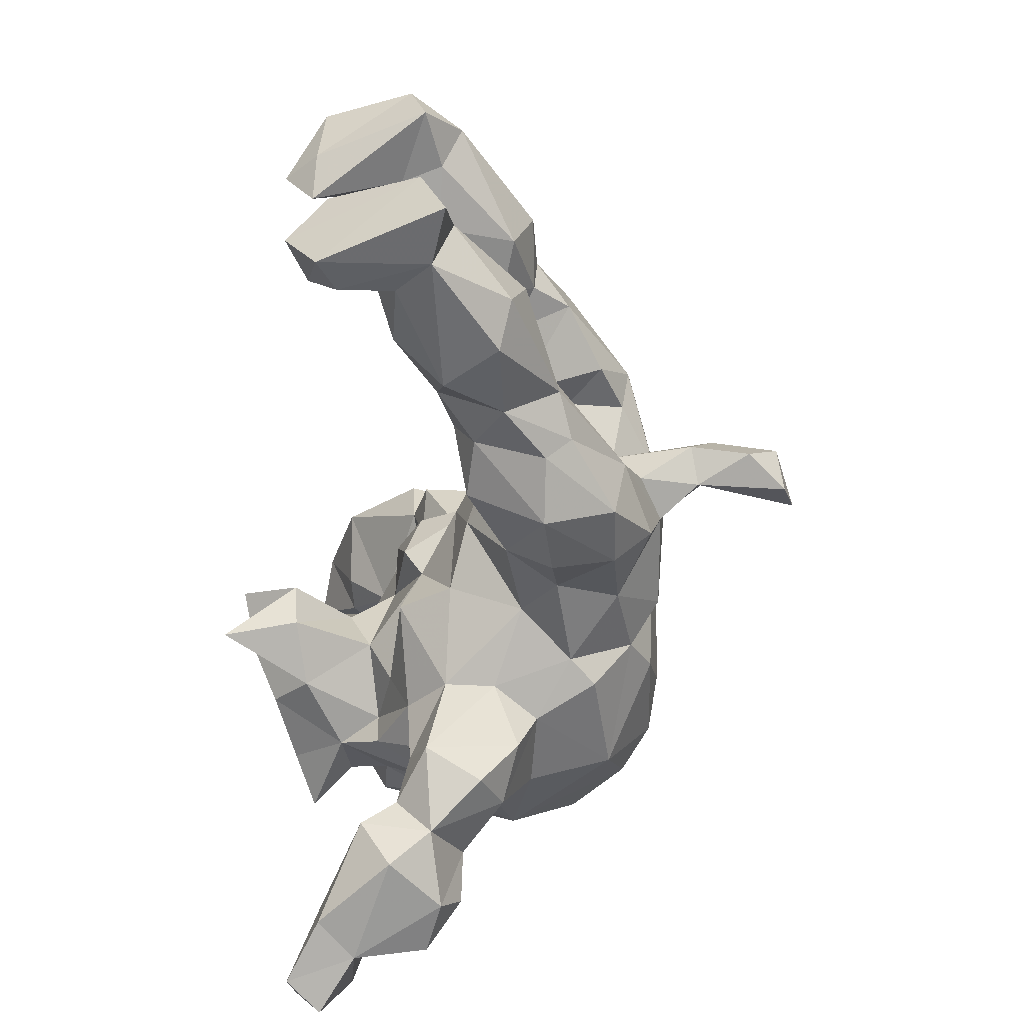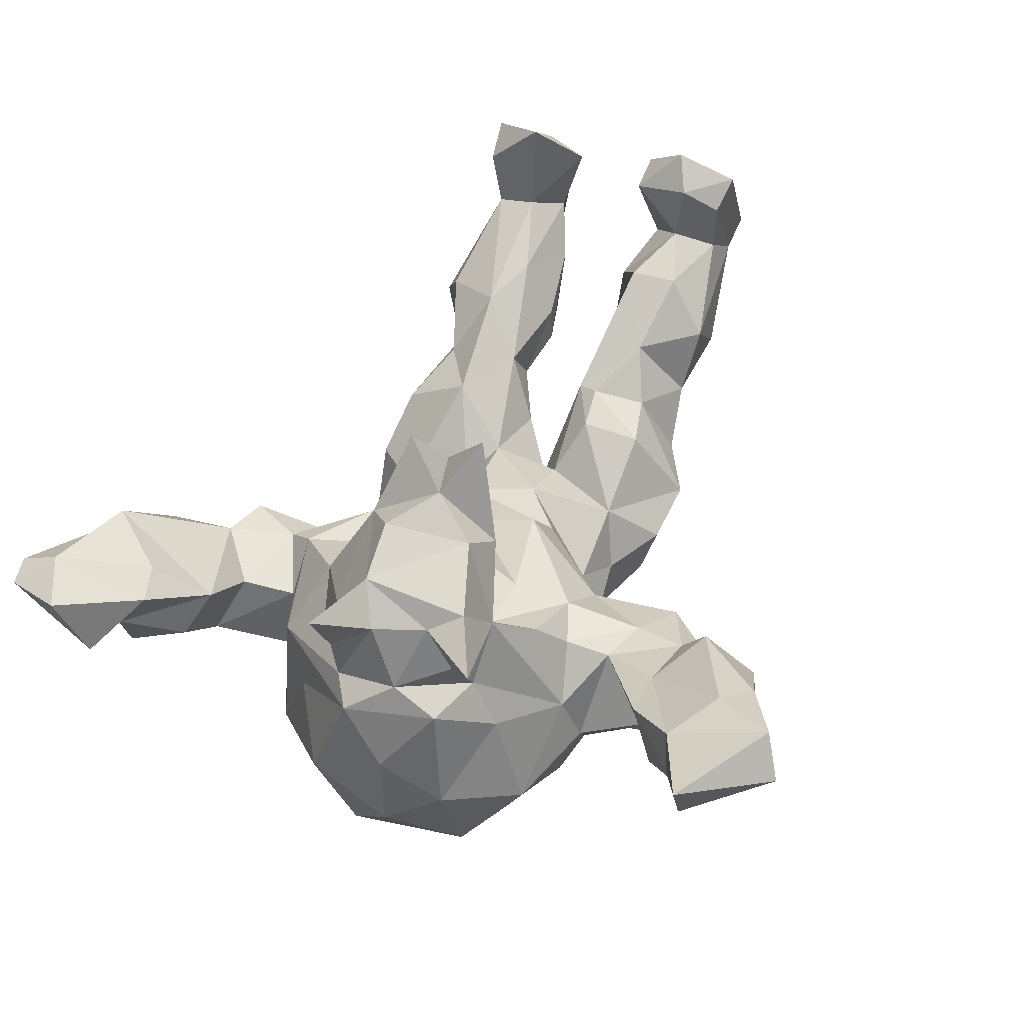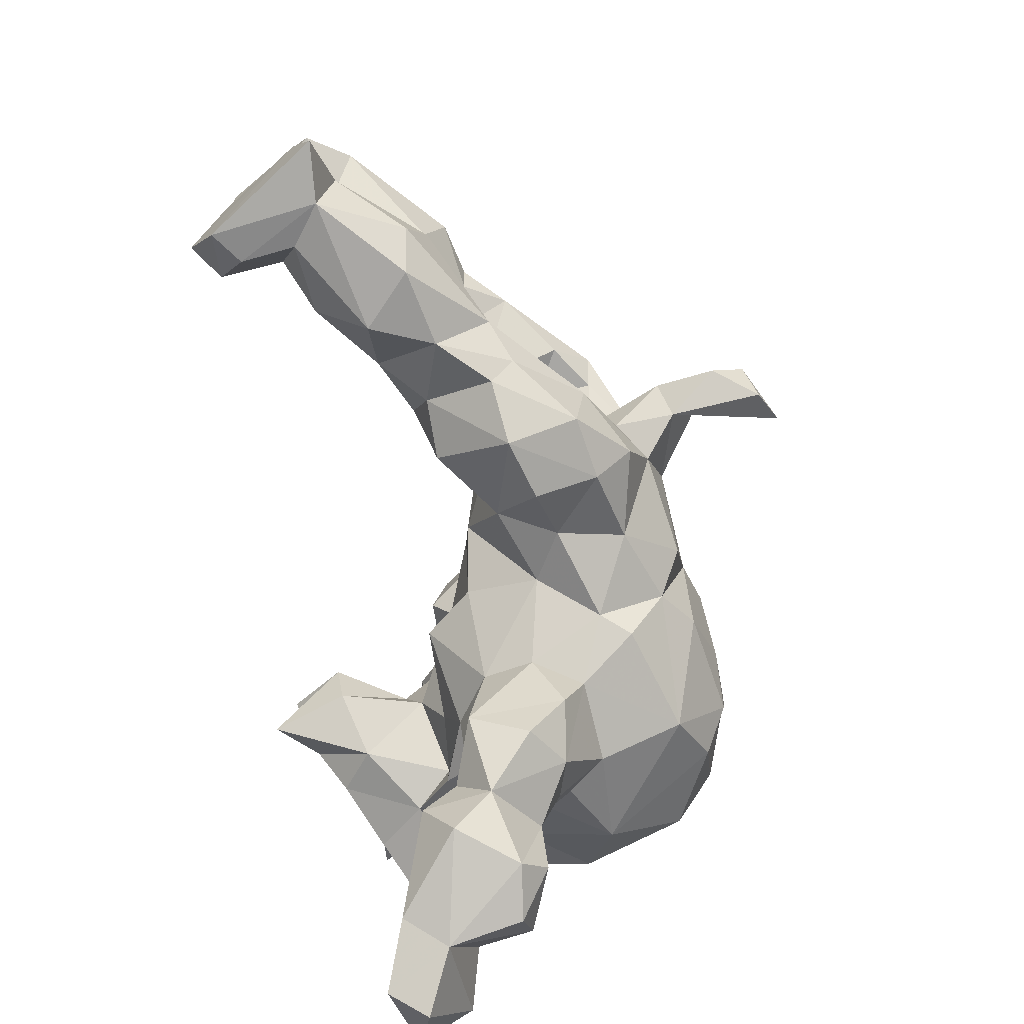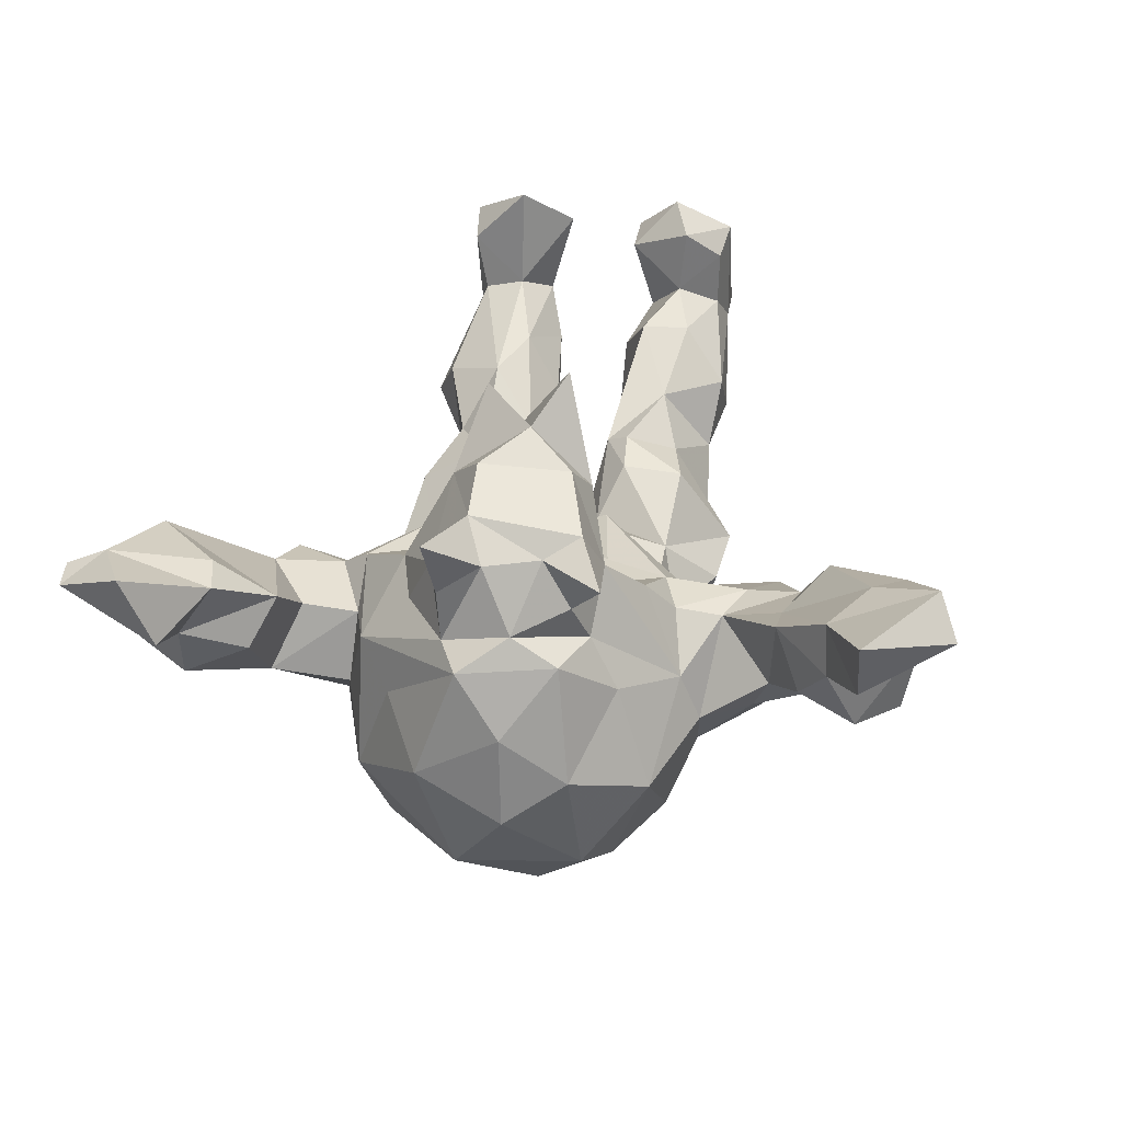
<metadata>
{"format":"obj","ext":"obj","renderer":"f3d","projection":"perspective","resolution":1024,"background":"white","views":[{"elev":-53.1,"azim":83.3,"up":"+Y"},{"elev":47.4,"azim":-71.0,"up":"+Z"},{"elev":-75.4,"azim":101.4,"up":"+Y"},{"elev":29.1,"azim":-82.3,"up":"+Z"}]}
</metadata>
<code>
v -0.4645 -0.6238 0.2446
v -0.5055 -0.651 0.1838
v -0.4125 -0.6058 0.1336
v -0.3615 -0.5773 0.201
v -0.3116 -0.5658 -0.004752
v -0.4028 -0.5819 0.01103
v -0.3922 -0.5279 0.2023
v -0.3488 -0.5137 -0.04196
v -0.4724 -0.466 0.1824
v -0.6127 -0.5153 0.227
v -0.4516 -0.5163 0.004198
v -0.2363 -0.5512 0.09088
v -0.2304 -0.4641 0.144
v -0.5716 -0.5165 0.1295
v -0.208 -0.493 0.02463
v -0.3073 -0.4368 -0.03966
v -0.2191 -0.3964 -0.09959
v -0.1436 -0.4259 -0.05318
v -0.4823 -0.4716 0.1011
v -0.2155 -0.4222 0.08558
v -0.4039 -0.3931 0.1312
v -0.4281 -0.4306 0.03814
v -0.309 -0.3978 0.1011
v -0.1149 -0.3858 0.04473
v -0.2522 -0.3059 0.05637
v -0.3208 -0.3837 -0.01707
v -0.1297 -0.3451 -0.1159
v -0.2905 -0.3594 -0.07515
v -0.2716 -0.2749 -0.1558
v 0.3049 -0.2804 -0.1074
v 0.7496 -0.2361 0.123
v -0.1877 -0.3387 0.06779
v 0.3154 -0.2432 -0.225
v -0.3165 -0.2804 -0.09042
v 0.6787 -0.2227 0.2656
v 0.532 -0.2428 0.08331
v -0.1351 -0.2661 -0.1496
v 0.2033 -0.2655 -0.1338
v 0.2089 -0.2365 -0.2394
v 0.4037 -0.2335 -0.09807
v -0.4358 -0.2159 -0.1429
v 0.4823 -0.2267 -0.02008
v -0.2547 -0.2338 0.06616
v -0.0756 -0.228 -0.2455
v 0.6123 -0.2476 0.002031
v 0.6855 -0.2197 0.1745
v 0.6761 -0.1945 -0.009975
v -0.4221 -0.1649 0.01705
v -0.03708 -0.2117 -0.1979
v 0.7712 -0.1466 0.09255
v 0.4244 -0.2025 -0.139
v -0.08674 -0.2444 -0.06921
v 0.1177 -0.2026 -0.154
v 0.851 -0.2354 0.1113
v -0.2539 -0.226 -0.2957
v 0.08407 -0.1737 -0.2652
v 0.4909 -0.1649 -0.1107
v 0.7331 -0.2362 0.3017
v -0.1001 -0.2355 0.01641
v -0.04417 -0.102 0.1065
v 0.2273 -0.1748 -0.3021
v -0.2905 -0.1903 0.1228
v 0.3323 -0.1292 -0.2436
v -0.3518 -0.1356 0.1868
v 0.3814 -0.1749 0.01838
v 0.03497 -0.1729 -0.1023
v 0.6565 -0.1514 0.2072
v 0.02054 -0.1156 0.02285
v -0.1798 -0.2116 0.07618
v -0.3263 -0.2497 -0.01235
v 0.4547 -0.1461 0.08816
v 0.6463 -0.1097 -0.03648
v 0.5671 -0.1752 0.1692
v -0.3432 -0.1503 -0.3361
v 0.284 -0.1926 0.02014
v 0.5649 -0.09722 0.1699
v 0.6887 -0.06487 0.2751
v -0.4172 -0.1105 0.2681
v 0.6529 -0.1626 0.3124
v -0.4394 -0.05517 0.2372
v 0.8379 -0.1238 0.1519
v -0.2998 -0.1147 0.1233
v 0.352 -0.09161 0.05072
v 0.1657 -0.1794 -0.05967
v 0.708 -0.139 0.3545
v -0.4451 -0.09792 0.1626
v -0.2857 -0.09602 -0.3793
v -0.5287 -0.1041 -0.08755
v 0.7289 -0.09708 0.1448
v -0.5028 -0.1467 0.2255
v 0.4799 -0.09653 -0.09382
v 0.3115 -0.07986 -0.2293
v -0.04443 -0.1481 -0.3087
v 0.286 -0.09415 0.02746
v 0.752 -0.06994 0.293
v 0.4695 -0.05972 -0.03941
v 0.01537 -0.09298 -0.3511
v 0.6328 -0.05912 0.1039
v -0.1806 -0.0602 0.4173
v 0.3701 -0.03087 -0.09517
v 0.2459 -0.04309 -0.2875
v -0.1097 -0.1191 -0.3549
v -0.4125 -0.1221 0.09833
v 0.1827 -0.0712 -0.3303
v -0.1965 -0.122 0.1101
v -0.1446 -0.04971 0.2892
v 0.2272 -0.05385 -0.05252
v -0.2433 -0.1032 0.2607
v -0.5448 -0.004265 -0.01058
v 0.6023 -0.05138 -0.02383
v 0.2786 -0.0176 -0.1215
v 0.377 -0.05536 0.03129
v -0.5475 -0.007435 -0.1545
v -0.3087 -0.08092 0.316
v 0.2508 -0.04243 -0.5414
v -0.4904 -0.01455 0.1352
v 0.1174 -0.04699 0.004193
v 0.2466 -0.04739 -0.388
v 0.1954 -0.01156 -0.5685
v -0.4091 0.05835 0.2869
v 0.2361 0.06083 -0.04097
v 0.3044 -0.02147 -0.4704
v -0.4742 -0.1178 -0.2627
v -0.2577 -0.01238 0.3603
v -0.501 -0.08653 0.09441
v 0.2402 0.01817 -0.2406
v -0.4263 -0.04448 -0.3334
v -0.189 -0.04224 0.1519
v -0.201 -0.04907 -0.3841
v 0.2924 -3.1e-05 -0.3712
v -0.04743 0.002963 0.07048
v -0.3207 0.05767 0.3267
v 0.2878 0.01916 -0.5249
v -0.1222 0.02299 0.2973
v -0.4632 0.03065 0.2333
v 0.2254 0.01406 -0.4224
v 0.1223 0.02693 -0.3498
v 0.1982 0.05332 -0.3232
v -0.1806 0.06302 0.3914
v 0.1756 0.1029 -0.07091
v 0.6823 0.04656 0.3214
v -0.5228 0.06332 0.08586
v 0.2711 0.04951 -0.4142
v 0.06515 0.05147 0.01999
v 0.5317 0.05489 0.05266
v 0.7077 0.08832 0.177
v 0.35 0.03412 -0.06249
v 0.6408 0.06258 0.1071
v -0.1298 0.07197 -0.3784
v 0.2914 0.09786 -0.1548
v -0.5278 0.1257 -0.08782
v -0.04061 0.05395 0.1044
v 0.4452 0.07551 -0.03552
v 0.398 0.08565 0.03963
v 0.5315 0.05319 -0.01075
v 0.3726 0.0961 -0.2041
v -0.4765 0.08972 0.1142
v 0.7386 0.09919 0.1136
v -0.2558 0.1053 0.2748
v 0.4715 0.1332 -0.1343
v -0.2077 0.05436 0.1899
v 0.04328 0.1086 -0.02878
v 0.2973 0.09547 -0.2523
v 0.515 0.1125 -0.06799
v 0.5458 0.1092 0.1438
v 0.6646 0.1343 0.3708
v 0.8286 0.1098 0.1504
v 0.6197 0.1601 -0.05345
v -0.3148 0.01936 -0.3837
v 0.4655 0.1548 0.1171
v 0.6565 0.1377 0.2055
v 0.6257 0.07233 -0.01988
v -0.125 0.1719 0.1138
v -0.05609 0.04268 -0.3573
v -0.02981 0.1397 0.07784
v 0.2908 0.1515 0.0427
v -0.1063 0.1637 -0.3194
v 0.7784 0.1561 0.08534
v -0.4869 0.07484 -0.2708
v 0.5324 0.1641 -0.07106
v -0.3362 0.1246 -0.3498
v 0.192 0.1831 -0.3112
v 0.7222 0.1209 0.3218
v -0.3653 0.158 0.117
v -0.489 0.0929 0.2002
v -0.2935 0.1767 0.1486
v 0.03509 0.1435 -0.2958
v -0.04939 0.1791 -0.2118
v 0.396 0.2074 0.0261
v 0.6203 0.2262 -0.02211
v 0.8151 0.1975 0.1755
v -0.5342 0.1052 0.299
v 0.332 0.1498 -0.2597
v 0.4848 0.2273 -0.03172
v -0.01018 0.1809 -0.08367
v -0.2676 0.1407 0.1288
v -0.1094 0.2379 -0.2158
v 0.09807 0.2066 -0.1593
v -0.4021 0.1167 0.201
v -0.1773 0.09619 0.1114
v 0.6666 0.2039 0.188
v 0.7395 0.2285 0.3135
v -0.4188 0.1853 -0.01935
v -0.3264 0.2059 -0.2966
v 0.06711 0.1941 -0.2276
v 0.3197 0.2671 -0.2008
v 0.674 0.2235 0.2816
v 0.7265 0.2212 0.1191
v -0.2338 0.167 -0.3501
v -0.3902 0.2405 -0.169
v 0.5207 0.2468 0.08532
v 0.4386 0.2193 -0.1397
v 0.1512 0.2129 -0.1014
v 0.1736 0.2876 -0.2169
v 0.5629 0.2775 0.02458
v -0.1094 0.2578 0.01314
v -0.357 0.2364 0.03737
v 0.3044 0.2605 -0.02739
v -0.2054 0.2555 0.09637
v -0.2843 0.2558 0.03774
v -0.247 0.2672 -0.2293
v 0.2202 0.2851 -0.1048
v -0.3048 0.2685 -0.0751
v -0.1145 0.2676 -0.1205
v -0.1338 0.3804 0.06488
v -0.1789 0.2981 0.06521
v -0.2998 0.3388 0.05495
v -0.2038 0.4281 -0.07098
v -0.2133 0.2924 -0.1443
v -0.3968 0.3521 0.1215
v -0.1083 0.3548 -0.02454
v -0.3351 0.3853 -0.04426
v -0.2023 0.4516 -0.01073
v -0.4826 0.4826 0.0977
v -0.4882 0.4252 0.1818
v -0.2152 0.4006 0.08214
v -0.435 0.3906 0.05119
v -0.428 0.4373 0.1944
v -0.5775 0.4867 0.1324
v -0.2236 0.5021 0.08586
v -0.5949 0.531 0.2459
v -0.257 0.4544 -0.04405
v -0.4039 0.5703 0.04099
v -0.4485 0.4886 0.01167
v -0.2674 0.5365 0.03892
v -0.3497 0.5176 -0.03106
v -0.3688 0.5817 0.1663
v -0.4339 0.566 0.1249
v -0.3361 0.5342 0.2048
v -0.4912 0.5767 0.2365
v -0.5339 0.6378 0.1965
v -0.4923 0.6377 0.2113
f 99 108 106
f 170 165 171
f 171 201 170
f 120 199 192
f 191 178 208
f 170 201 211
f 215 201 208
f 201 215 211
f 199 185 192
f 58 35 31
f 54 58 31
f 58 54 81
f 31 35 46
f 46 35 67
f 35 79 67
f 81 89 77
f 95 81 77
f 67 79 77
f 67 77 89
f 99 106 134
f 141 146 167
f 146 158 167
f 146 141 171
f 159 124 139
f 167 191 183
f 165 146 171
f 201 171 207
f 183 191 202
f 202 191 208
f 208 201 207
f 207 202 208
f 56 93 97
f 97 104 56
f 55 41 74
f 55 74 87
f 44 55 93
f 181 179 204
f 209 181 204
f 169 181 209
f 149 169 209
f 181 127 179
f 169 127 181
f 136 138 143
f 127 123 179
f 74 169 87
f 129 169 149
f 169 129 87
f 102 129 149
f 102 149 174
f 118 136 119
f 115 118 119
f 130 133 143
f 130 122 133
f 118 115 122
f 74 127 169
f 102 87 129
f 55 87 102
f 133 119 143
f 119 136 143
f 133 122 115
f 119 133 115
f 18 15 17
f 15 16 17
f 8 6 11
f 5 8 16
f 15 5 16
f 6 8 5
f 232 242 228
f 228 229 232
f 224 229 228
f 210 229 221
f 210 223 229
f 210 217 223
f 229 223 232
f 229 197 221
f 151 203 210
f 210 203 217
f 224 197 229
f 188 197 224
f 195 188 224
f 205 195 198
f 214 205 198
f 198 213 214
f 212 193 206
f 205 188 195
f 156 163 193
f 113 109 151
f 150 126 163
f 156 150 163
f 113 88 109
f 92 126 111
f 92 101 126
f 91 63 92
f 70 48 41
f 17 16 28
f 162 140 213
f 85 58 81
f 85 81 95
f 96 91 100
f 124 99 134
f 139 124 134
f 141 167 183
f 166 141 183
f 171 141 166
f 207 171 166
f 166 183 202
f 58 79 35
f 79 58 85
f 79 85 77
f 85 95 77
f 166 202 207
f 160 193 212
f 160 156 193
f 160 212 180
f 151 109 142
f 111 126 150
f 147 111 150
f 156 147 150
f 147 156 160
f 109 88 125
f 92 111 100
f 41 48 88
f 100 91 92
f 57 63 91
f 66 53 84
f 38 84 53
f 34 25 70
f 34 26 25
f 28 26 34
f 24 52 59
f 27 37 52
f 24 27 52
f 39 30 38
f 40 30 33
f 18 27 24
f 16 22 26
f 8 22 16
f 16 26 28
f 8 11 22
f 52 37 49
f 40 33 51
f 26 21 25
f 21 23 25
f 23 20 25
f 20 32 25
f 20 24 32
f 59 32 24
f 19 21 22
f 22 11 19
f 20 15 24
f 15 18 24
f 11 3 19
f 3 14 19
f 12 5 15
f 6 3 11
f 3 6 5
f 12 3 5
f 246 244 243
f 245 246 243
f 242 246 245
f 232 244 246
f 232 246 242
f 228 242 233
f 237 244 232
f 231 224 228
f 223 220 232
f 206 214 222
f 218 206 222
f 217 220 223
f 216 195 224
f 214 213 222
f 203 142 217
f 142 203 151
f 195 162 198
f 162 213 198
f 239 241 251
f 161 159 134
f 135 120 192
f 135 192 185
f 178 168 190
f 154 165 170
f 176 170 189
f 176 154 170
f 159 161 186
f 120 132 159
f 120 159 199
f 184 199 186
f 199 159 186
f 208 178 190
f 208 190 215
f 189 170 211
f 250 238 249
f 241 235 250
f 239 235 241
f 250 249 247
f 250 247 252
f 241 250 251
f 251 250 252
f 164 153 160
f 109 125 142
f 117 121 144
f 117 107 121
f 107 111 121
f 112 100 111
f 107 112 111
f 94 112 107
f 125 103 116
f 88 48 125
f 48 103 125
f 68 66 117
f 66 84 117
f 84 94 107
f 117 84 107
f 75 94 84
f 72 91 110
f 72 57 91
f 70 64 103
f 70 103 48
f 70 62 64
f 70 43 62
f 60 59 68
f 68 59 66
f 30 40 65
f 42 40 51
f 42 51 57
f 45 42 57
f 47 57 72
f 45 57 47
f 70 25 43
f 32 69 43
f 25 32 43
f 32 59 69
f 30 75 84
f 38 30 84
f 22 21 26
f 153 147 160
f 59 52 66
f 49 53 66
f 52 49 66
f 51 63 57
f 51 33 63
f 41 34 70
f 37 17 29
f 37 44 49
f 39 38 53
f 33 39 61
f 30 39 33
f 29 28 34
f 17 28 29
f 27 17 37
f 27 18 17
f 177 197 188
f 182 205 214
f 206 182 214
f 193 182 206
f 179 151 210
f 187 188 205
f 205 182 187
f 193 138 182
f 163 138 193
f 179 113 151
f 126 138 163
f 101 130 126
f 118 130 101
f 101 104 118
f 113 123 88
f 41 88 123
f 101 63 104
f 61 104 63
f 92 63 101
f 39 53 56
f 138 137 182
f 126 143 138
f 75 83 94
f 80 78 120
f 31 46 36
f 54 31 50
f 54 50 81
f 73 46 67
f 36 46 73
f 90 78 80
f 81 50 89
f 76 67 98
f 67 89 98
f 73 67 76
f 73 76 71
f 108 99 124
f 114 108 124
f 64 108 114
f 78 64 114
f 114 124 132
f 120 78 114
f 120 114 132
f 146 148 158
f 165 148 146
f 145 148 165
f 139 134 159
f 124 159 132
f 167 158 178
f 191 167 178
f 62 69 82
f 62 43 69
f 69 60 105
f 69 59 60
f 65 83 75
f 75 30 65
f 65 71 83
f 65 42 71
f 42 36 71
f 40 42 65
f 13 20 23
f 14 10 9
f 19 14 9
f 19 9 21
f 9 23 21
f 9 7 23
f 13 15 20
f 7 13 23
f 4 12 13
f 12 15 13
f 3 2 14
f 1 3 4
f 1 2 3
f 3 12 4
f 243 234 248
f 244 234 243
f 247 243 248
f 247 245 243
f 91 96 110
f 161 196 186
f 200 152 173
f 178 172 168
f 157 185 199
f 157 135 185
f 116 135 157
f 161 200 196
f 161 128 200
f 173 152 175
f 200 131 152
f 121 154 176
f 147 154 121
f 147 153 154
f 155 153 164
f 145 154 153
f 155 145 153
f 155 148 145
f 148 155 172
f 172 164 168
f 172 155 164
f 116 80 135
f 86 80 116
f 128 131 200
f 105 131 128
f 131 105 60
f 60 68 131
f 131 68 144
f 112 96 100
f 110 96 76
f 112 76 96
f 103 86 116
f 86 90 80
f 103 64 86
f 64 62 82
f 82 105 128
f 82 69 105
f 94 83 112
f 157 199 184
f 117 144 68
f 244 237 234
f 235 239 234
f 240 233 245
f 190 194 215
f 189 211 194
f 194 211 215
f 176 189 218
f 175 216 173
f 219 173 226
f 196 200 186
f 200 173 219
f 219 186 200
f 217 186 219
f 217 184 186
f 230 227 236
f 235 230 238
f 236 240 249
f 230 249 238
f 230 236 249
f 235 238 250
f 247 249 240
f 247 240 245
f 234 239 248
f 248 239 251
f 247 248 252
f 252 248 251
f 1 4 7
f 14 2 10
f 240 236 233
f 234 230 235
f 237 230 234
f 237 227 230
f 227 237 232
f 227 226 236
f 225 231 233
f 236 225 233
f 226 225 236
f 220 227 232
f 220 226 227
f 220 219 226
f 216 231 225
f 226 216 225
f 220 217 219
f 173 216 226
f 222 213 218
f 176 218 213
f 218 212 206
f 194 212 218
f 189 194 218
f 194 190 180
f 194 180 212
f 142 157 217
f 157 184 217
f 175 195 216
f 175 162 195
f 140 176 213
f 168 180 190
f 168 164 180
f 142 116 157
f 152 162 175
f 152 131 162
f 162 131 144
f 144 140 162
f 144 121 140
f 142 125 116
f 245 233 242
f 233 231 228
f 216 224 231
f 164 160 180
f 154 145 165
f 158 148 172
f 158 172 178
f 80 120 135
f 106 128 161
f 106 161 134
f 108 128 106
f 86 64 90
f 108 82 128
f 64 82 108
f 83 71 112
f 71 76 112
f 98 89 110
f 72 110 89
f 89 50 72
f 78 90 64
f 36 73 71
f 47 72 50
f 31 47 50
f 42 45 36
f 45 31 36
f 31 45 47
f 10 1 9
f 1 7 9
f 4 13 7
f 76 98 110
f 49 44 93
f 56 49 93
f 93 102 174
f 93 55 102
f 74 41 123
f 93 174 97
f 74 123 127
f 118 122 130
f 136 118 137
f 118 104 137
f 104 97 137
f 97 174 137
f 123 113 179
f 136 137 138
f 126 130 143
f 137 174 187
f 137 187 182
f 174 177 188
f 187 174 188
f 174 149 177
f 149 209 177
f 204 179 210
f 177 209 197
f 197 209 221
f 209 204 221
f 204 210 221
f 44 37 55
f 37 29 55
f 29 34 41
f 55 29 41
f 63 33 61
f 61 39 56
f 104 61 56
f 53 49 56
f 140 121 176
f 2 1 10
f 147 121 111

</code>
